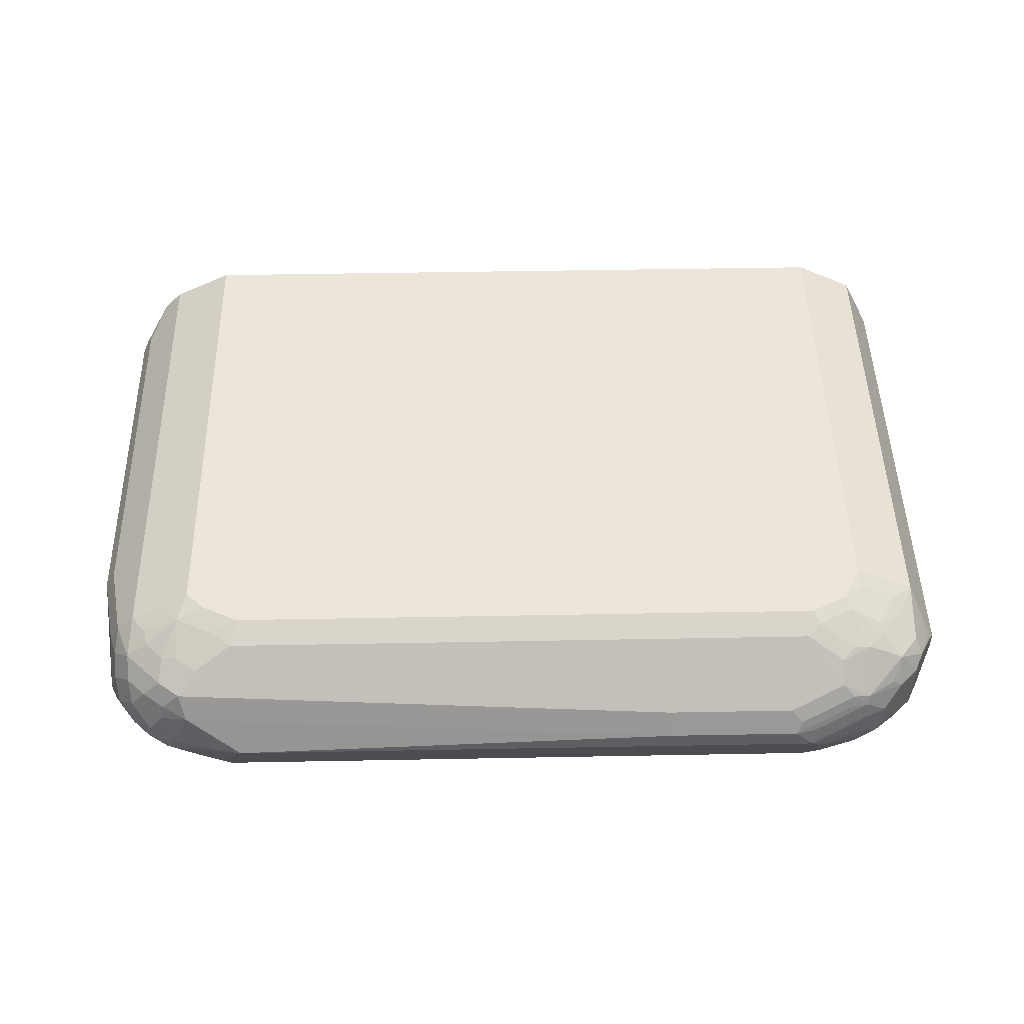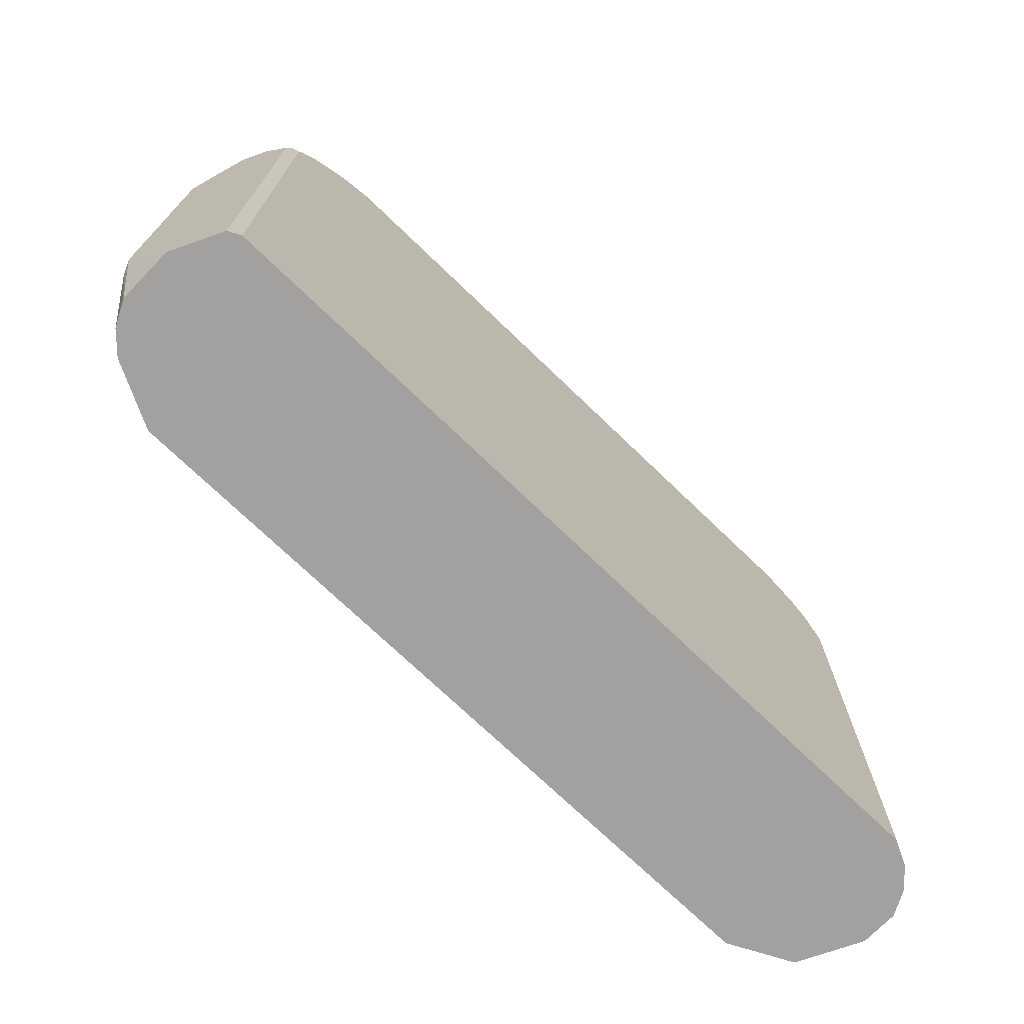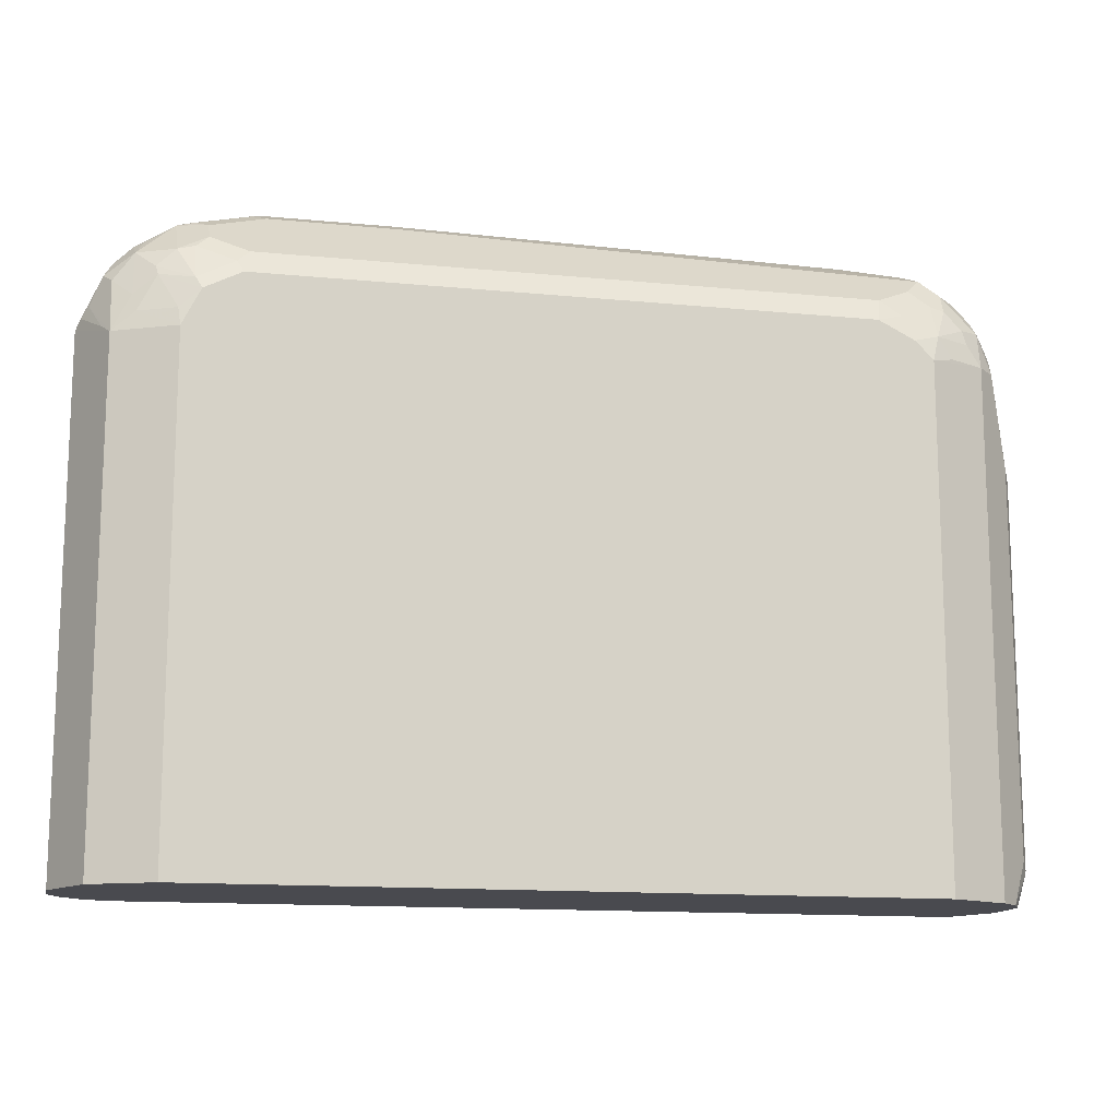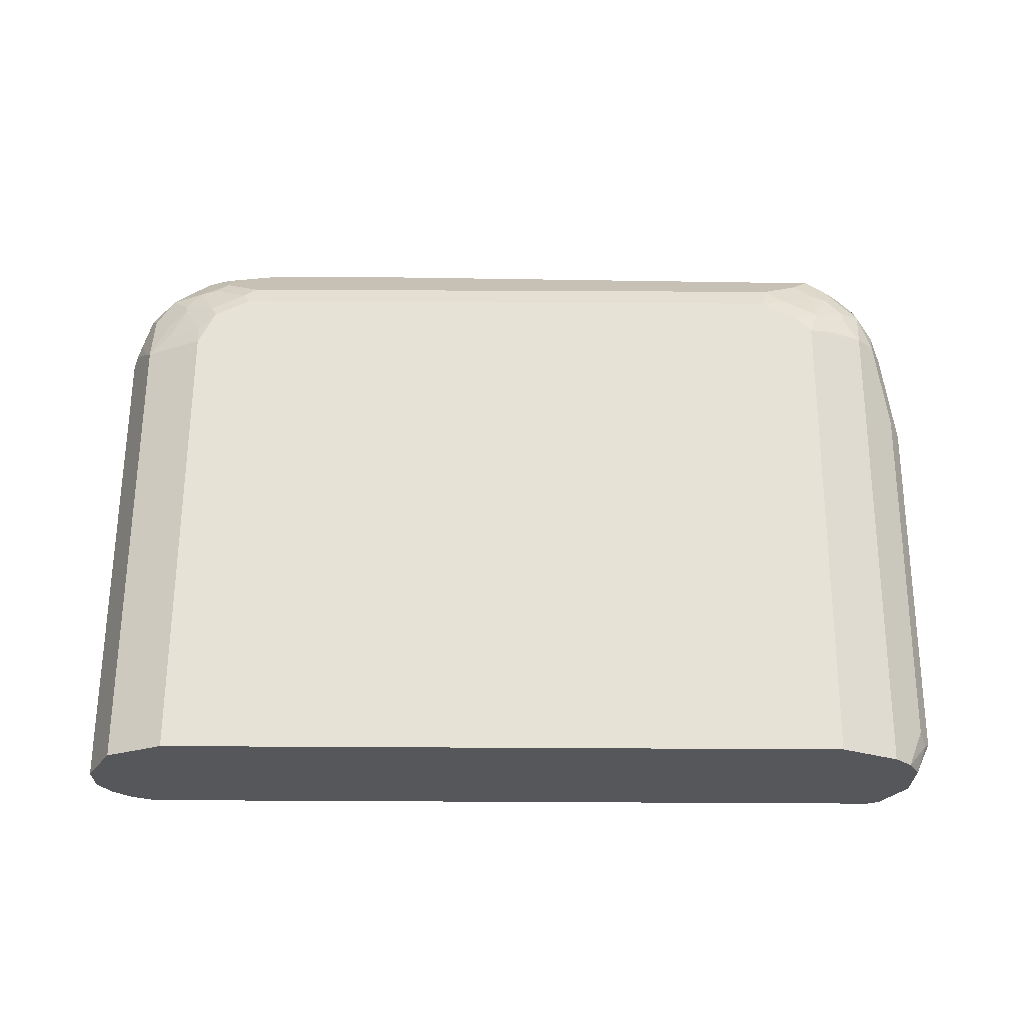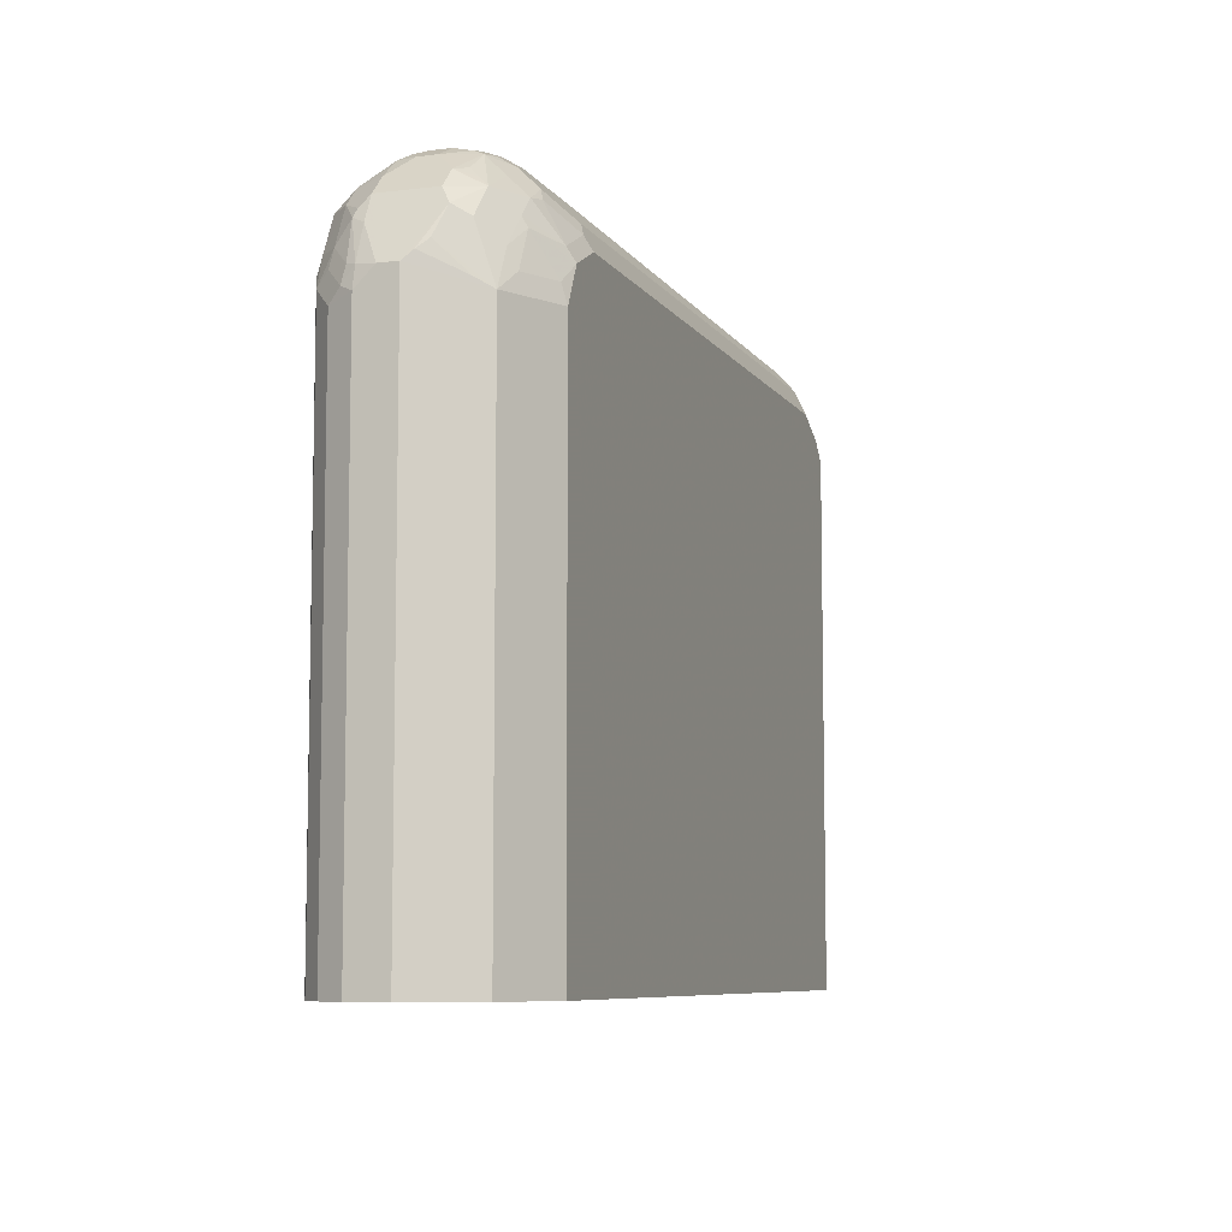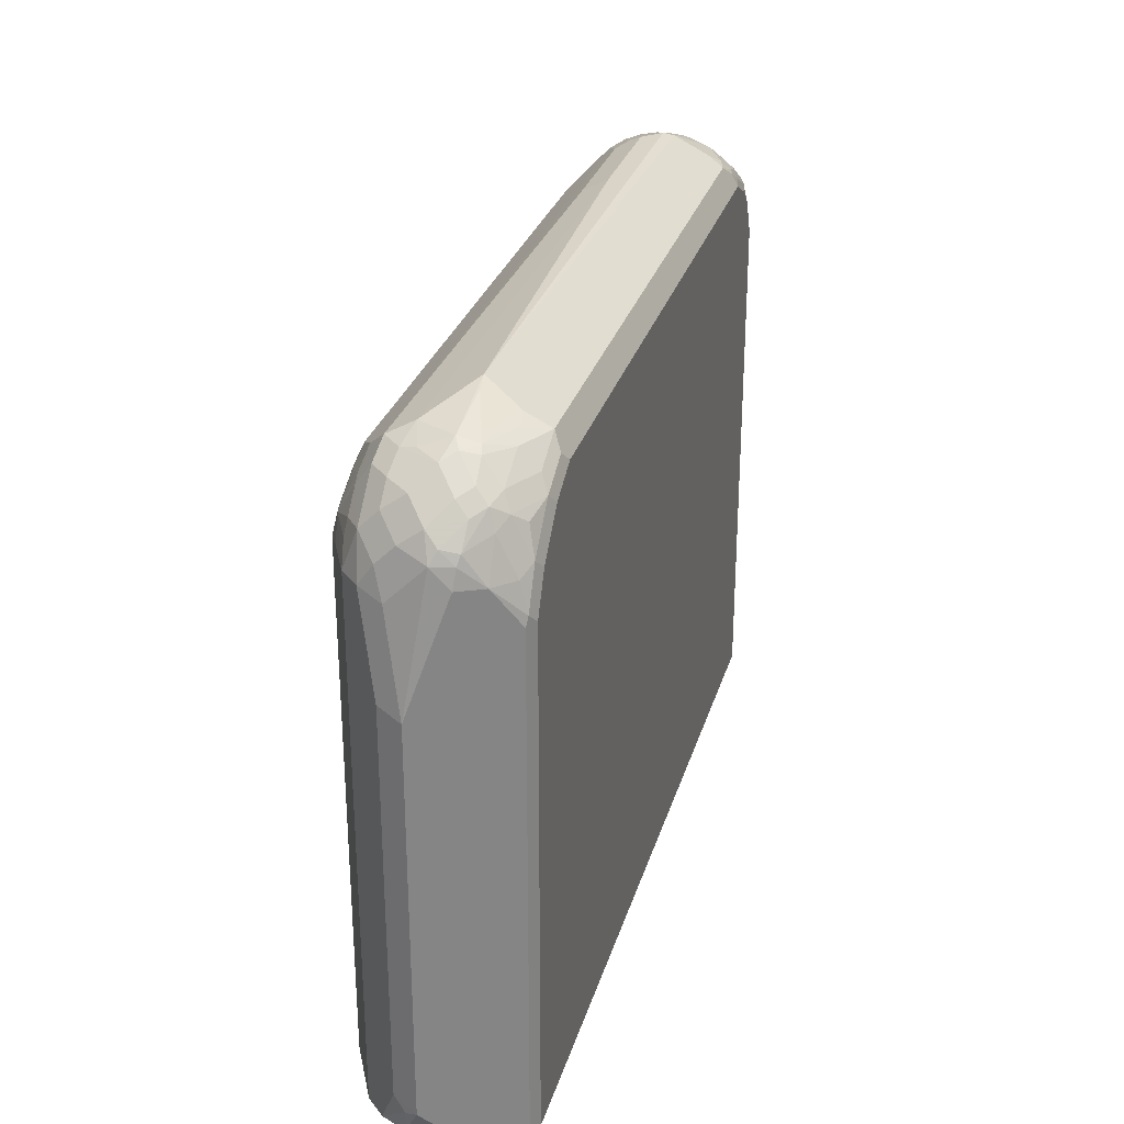
<metadata>
{"format":"obj","ext":"obj","renderer":"f3d","projection":"perspective","resolution":1024,"background":"white","views":[{"elev":47.8,"azim":178.8,"up":"+Z"},{"elev":-72.3,"azim":136.0,"up":"+Y"},{"elev":-13.6,"azim":-12.4,"up":"+Y"},{"elev":63.5,"azim":0.3,"up":"+Z"},{"elev":-7.7,"azim":-70.7,"up":"+Y"},{"elev":28.6,"azim":105.3,"up":"+Y"}]}
</metadata>
<code>
v 0.3167 0.9106 -0.01978
v 0.3761 0.8908 0.01978
v 0.3959 0.8908 -0.01978
v 0.3365 0.9057 -0.02226
v 0.3365 0.8908 -0.05937
v -0.3464 0.9057 -0.02969
v -0.3365 0.9106 -0.01978
v -0.1781 0.9106 0
v 0.3827 0.8776 0.04618
v 0.4025 0.8776 0.02639
v 0.4058 0.8809 0.009883
v 0.4222 0.8776 -0.0132
v 0.4091 0.8842 -0.02639
v 0.3959 0.8858 -0.04205
v 0.3761 0.8908 -0.03959
v 0.3365 0.8776 -0.08577
v 0.3563 0.8858 -0.06185
v -0.3365 0.8776 -0.08577
v -0.3464 0.8858 -0.06928
v -0.3563 0.8784 -0.07918
v -0.3959 0.8784 -0.05937
v -0.386 0.8858 -0.04949
v -0.4058 0.8858 -0.02969
v -0.3959 0.8908 -0.01978
v -0.3959 0.8908 0
v -0.3389 0.9057 0
v -0.3167 0.9106 0
v -0.1715 0.8974 0.02639
v 0.3233 0.838 0.08577
v 0.3628 0.8578 0.06598
v 0.3794 0.8545 0.06269
v 0.4058 0.8611 0.04949
v -0.3694 0.8776 0.04618
v 0.4255 0.8611 0.02969
v 0.4421 0.8578 0.006588
v 0.4421 0.8578 -0.03298
v 0.4058 0.8809 -0.04453
v 0.4288 0.8644 -0.04618
v 0.3761 0.8776 -0.06598
v 0.3761 0.8578 -0.08577
v 0.3464 0.8611 -0.09402
v 0.3365 0.8512 -0.09898
v -0.3563 0.8512 -0.09898
v -0.3563 0.8644 -0.09237
v -0.3661 0.8661 -0.08908
v -0.3959 0.8578 -0.08577
v -0.4058 0.8661 -0.06928
v -0.4255 0.8562 -0.06928
v -0.4157 0.8784 -0.03959
v -0.4222 0.8776 -0.01978
v -0.3983 0.8858 0.01978
v -0.4222 0.8776 0
v -0.3761 0.8908 0.01978
v -0.3233 0.904 0.0132
v -0.3101 0.8974 0.02639
v 0.3167 0.8116 0.09898
v 0.3464 0.8215 0.08908
v 0.386 0.8413 0.06928
v -0.3299 0.838 0.08577
v 0.4025 0.838 0.06598
v 0.4454 0.8215 0.04949
v 0.4454 0.8413 0.02969
v -0.3827 0.8842 0.03298
v -0.4008 0.8809 0.02969
v -0.4008 0.8611 0.04949
v -0.3694 0.8578 0.06598
v 0.4619 0.838 -0.0132
v 0.4487 0.8446 -0.04618
v 0.4355 0.8512 -0.05937
v 0.4157 0.8578 -0.06598
v 0.386 0.8413 -0.09402
v 0.3761 0.8314 -0.09898
v -0.3959 0.8314 -0.09898
v -0.3761 0.8536 -0.09402
v -0.4157 0.8339 -0.09402
v -0.4255 0.8363 -0.08908
v -0.4454 0.8363 -0.06928
v -0.4421 0.8578 -0.03959
v -0.4255 0.8661 -0.04949
v -0.4421 0.8578 0.01978
v 0.3563 0.7918 0.09898
v -0.3365 0.8116 0.09898
v 0.386 0.8017 0.08908
v -0.3827 0.8446 0.07257
v -0.3431 0.8248 0.09237
v 0.4222 0.8182 0.06598
v 0.4388 0.7951 0.06269
v 0.4421 0.7786 0.06598
v 0.4619 0.7786 0.04618
v 0.4652 0.8017 0.02969
v 0.4652 0.8215 0.009883
v -0.4305 0.8611 0.02969
v -0.4355 0.8512 0.03959
v -0.4405 0.8413 0.04949
v -0.4008 0.8413 0.06928
v 0.475 0.8116 -0.01978
v 0.4685 0.8248 -0.02639
v 0.4652 0.8215 -0.04453
v 0.4421 0.8314 -0.06598
v 0.4255 0.8413 -0.07424
v 0.4058 0.8215 -0.09402
v 0.4157 0.8314 -0.0866
v 0.4157 0.7918 -0.09898
v -0.4157 0.8116 -0.09898
v -0.4288 0.8182 -0.09237
v -0.4454 0.7967 -0.08908
v -0.4652 0.7967 -0.06928
v -0.4685 0.8182 -0.05278
v -0.4553 0.8314 -0.05937
v -0.4619 0.838 -0.03959
v -0.4619 0.838 0.01978
v 0.3761 0.772 0.09898
v -0.3761 0.7918 0.09898
v 0.4025 0.7786 0.08577
v 0.4255 0.8017 0.06928
v -0.3827 0.805 0.09237
v 0.4421 0.2168 0.06598
v 0.4816 0.6796 0.02639
v 0.4949 0.6731 0
v 0.475 0.772 0.01978
v 0.475 0.7918 0
v -0.4553 0.8314 0.03959
v -0.4619 0.8116 0.04618
v -0.4421 0.7918 0.06598
v -0.4206 0.8215 0.06928
v 0.475 0.7918 -0.03959
v 0.4701 0.8116 -0.04205
v 0.4619 0.7918 -0.06598
v 0.4421 0.7918 -0.08577
v 0.4255 0.8215 -0.08412
v 0.4255 0.8017 -0.09402
v 0.4355 0.7523 -0.09898
v -0.4355 0.772 -0.09898
v -0.4487 0.7786 -0.09237
v -0.4619 0.7654 -0.08577
v -0.4685 0.7786 -0.07257
v -0.4849 0.777 -0.04949
v -0.4652 0.8265 -0.04949
v -0.4899 0.7745 -0.03959
v -0.475 0.8116 -0.03959
v -0.4949 0.772 -0.01978
v -0.4949 0.772 0
v -0.4701 0.8215 0.02969
v 0.3761 0.2168 0.09898
v -0.4182 0.8116 0.07424
v -0.3983 0.772 0.09402
v -0.3959 0.7523 0.09898
v 0.4619 0.2168 0.04618
v 0.4816 0.264 0.02639
v 0.4949 0.2574 0
v 0.455 0.2168 -0.0798
v 0.4487 0.7523 -0.09237
v -0.4619 0.7523 0.06598
v -0.4825 0.7918 0.01978
v 0.4454 0.7621 -0.09402
v 0.4355 0.2168 -0.09898
v -0.4355 0.2168 -0.09898
v -0.4562 0.2168 -0.08859
v -0.4619 0.2168 -0.08577
v -0.4816 0.7456 -0.06598
v -0.4882 0.7588 -0.05278
v -0.4949 0.7523 -0.03959
v -0.4899 0.7819 0.009883
v -0.4949 0.2168 0
v -0.482 0.2168 0.02575
v -0.4701 0.7621 0.04949
v -0.3959 0.2168 0.09898
v -0.4379 0.772 0.07424
v -0.4097 0.2168 0.09206
v -0.4355 0.7523 0.07918
v 0.4656 0.2168 0.03864
v 0.4882 0.2508 0.0132
v 0.475 0.2168 0.01978
v 0.475 0.2168 -0.03959
v 0.4748 0.2168 -0.04021
v 0.4487 0.2168 -0.09237
v -0.4619 0.2168 0.06598
v -0.4816 0.2168 -0.06598
v -0.4949 0.2168 -0.03959
v -0.4355 0.2168 0.07918
f 1 2 3
f 102 130 131
f 101 131 103
f 101 102 131
f 100 130 102
f 99 128 129
f 99 130 100
f 99 129 130
f 98 128 99
f 103 131 155
f 98 127 128
f 96 119 126
f 96 121 119
f 96 127 97
f 96 126 127
f 95 125 116
f 94 125 95
f 94 124 125
f 94 123 124
f 97 127 98
f 94 122 123
f 103 155 132
f 104 134 105
f 113 116 145
f 111 143 122
f 111 142 143
f 110 142 111
f 110 141 142
f 110 140 141
f 110 138 140
f 109 138 110
f 104 133 134
f 108 140 138
f 108 137 139
f 108 138 109
f 107 137 108
f 107 161 137
f 107 136 161
f 107 135 136
f 106 135 107
f 106 134 135
f 108 139 140
f 94 111 122
f 91 121 96
f 90 121 91
f 78 111 80
f 78 110 111
f 77 110 78
f 77 109 110
f 77 108 109
f 77 107 108
f 77 106 107
f 76 106 77
f 80 94 93
f 76 134 106
f 75 105 76
f 75 104 105
f 73 75 74
f 73 104 75
f 72 101 103
f 71 102 101
f 71 100 102
f 71 101 72
f 76 105 134
f 80 93 92
f 80 111 94
f 81 112 83
f 89 120 90
f 89 119 120
f 89 118 119
f 88 144 117
f 88 112 144
f 88 114 112
f 88 118 89
f 88 149 118
f 88 117 149
f 86 88 87
f 86 115 88
f 84 116 85
f 84 95 116
f 83 115 86
f 83 88 115
f 83 114 88
f 83 112 114
f 82 116 113
f 82 85 116
f 113 145 146
f 113 146 147
f 116 125 145
f 117 148 149
f 145 168 146
f 143 163 154
f 142 166 163
f 142 153 166
f 142 165 153
f 142 164 165
f 142 163 143
f 141 164 142
f 146 168 147
f 141 179 164
f 139 141 140
f 139 162 141
f 139 161 162
f 137 161 139
f 135 161 136
f 135 160 161
f 135 178 160
f 135 159 178
f 141 162 179
f 147 169 167
f 147 168 170
f 147 170 169
f 171 173 172
f 169 170 180
f 160 162 161
f 160 179 162
f 160 178 179
f 154 163 166
f 153 165 177
f 153 154 166
f 153 170 168
f 153 180 170
f 153 177 180
f 151 176 152
f 150 175 151
f 150 174 175
f 150 173 174
f 150 172 173
f 149 172 150
f 148 172 149
f 148 171 172
f 135 158 159
f 69 100 70
f 134 158 135
f 133 157 158
f 117 173 171
f 117 174 173
f 117 175 174
f 117 151 175
f 117 176 151
f 117 156 176
f 117 157 156
f 117 158 157
f 117 171 148
f 117 159 158
f 117 179 178
f 117 164 179
f 117 165 164
f 117 177 165
f 117 180 177
f 117 169 180
f 117 167 169
f 117 144 167
f 117 178 159
f 118 149 150
f 118 150 119
f 119 128 126
f 132 176 156
f 132 152 176
f 132 155 152
f 129 131 130
f 129 155 131
f 128 155 129
f 128 152 155
f 126 128 127
f 124 168 145
f 124 153 168
f 124 145 125
f 123 154 153
f 123 143 154
f 123 153 124
f 122 143 123
f 119 152 128
f 119 151 152
f 119 150 151
f 119 121 120
f 133 158 134
f 69 99 100
f 90 120 121
f 68 98 69
f 18 43 44
f 16 43 18
f 16 42 43
f 16 41 42
f 16 71 41
f 16 40 71
f 16 39 40
f 16 17 39
f 18 44 45
f 14 17 15
f 14 37 39
f 13 38 37
f 13 36 38
f 13 37 14
f 12 36 13
f 12 35 36
f 10 12 11
f 10 35 12
f 14 39 17
f 18 45 20
f 18 20 19
f 20 45 46
f 29 58 30
f 29 57 58
f 29 56 57
f 27 63 54
f 27 53 63
f 26 53 27
f 26 51 53
f 25 52 51
f 25 51 26
f 24 52 25
f 24 50 52
f 23 50 24
f 23 49 50
f 22 49 23
f 21 49 22
f 21 48 49
f 21 47 48
f 21 46 47
f 20 46 21
f 69 98 99
f 29 59 82
f 10 32 34
f 9 33 59
f 4 15 5
f 4 14 15
f 3 14 4
f 3 13 14
f 3 12 13
f 3 11 12
f 2 28 9
f 2 8 28
f 5 16 6
f 2 11 3
f 2 9 10
f 1 8 2
f 1 27 8
f 1 7 27
f 1 6 7
f 1 5 6
f 1 4 5
f 1 3 4
f 2 10 11
f 5 15 17
f 5 17 16
f 6 18 19
f 9 55 33
f 9 28 55
f 9 32 10
f 9 31 32
f 9 30 31
f 9 29 30
f 8 55 28
f 8 54 55
f 8 27 54
f 7 26 27
f 7 25 26
f 7 24 25
f 6 16 18
f 6 24 7
f 6 23 24
f 6 22 23
f 6 21 22
f 6 20 21
f 6 19 20
f 9 59 29
f 29 82 56
f 10 34 35
f 31 58 60
f 59 84 85
f 58 83 60
f 57 83 58
f 57 81 83
f 56 112 81
f 56 144 112
f 56 167 144
f 56 147 167
f 59 85 82
f 56 113 147
f 56 81 57
f 54 63 55
f 52 80 64
f 51 52 64
f 51 63 53
f 51 64 63
f 50 80 52
f 50 78 80
f 56 82 113
f 49 78 50
f 60 83 86
f 61 86 87
f 30 58 31
f 68 97 98
f 67 97 68
f 67 96 97
f 67 91 96
f 66 95 84
f 65 94 95
f 65 95 66
f 60 86 61
f 64 94 65
f 64 92 93
f 64 80 92
f 62 91 67
f 61 91 62
f 61 90 91
f 61 89 90
f 61 88 89
f 61 87 88
f 64 93 94
f 49 79 78
f 59 66 84
f 48 78 79
f 39 70 40
f 37 70 39
f 37 69 70
f 37 38 69
f 36 67 68
f 36 69 38
f 36 68 69
f 35 67 36
f 35 62 67
f 34 62 35
f 33 66 59
f 33 65 66
f 33 64 65
f 33 63 64
f 33 55 63
f 32 62 34
f 32 61 62
f 48 79 49
f 31 60 32
f 40 70 100
f 40 100 71
f 32 60 61
f 41 72 42
f 41 71 72
f 48 76 77
f 46 48 47
f 46 76 48
f 46 75 76
f 46 74 75
f 45 74 46
f 44 74 45
f 43 74 44
f 48 77 78
f 42 73 43
f 42 104 73
f 42 133 104
f 42 157 133
f 42 156 157
f 42 132 156
f 42 103 132
f 42 72 103
f 43 73 74

</code>
